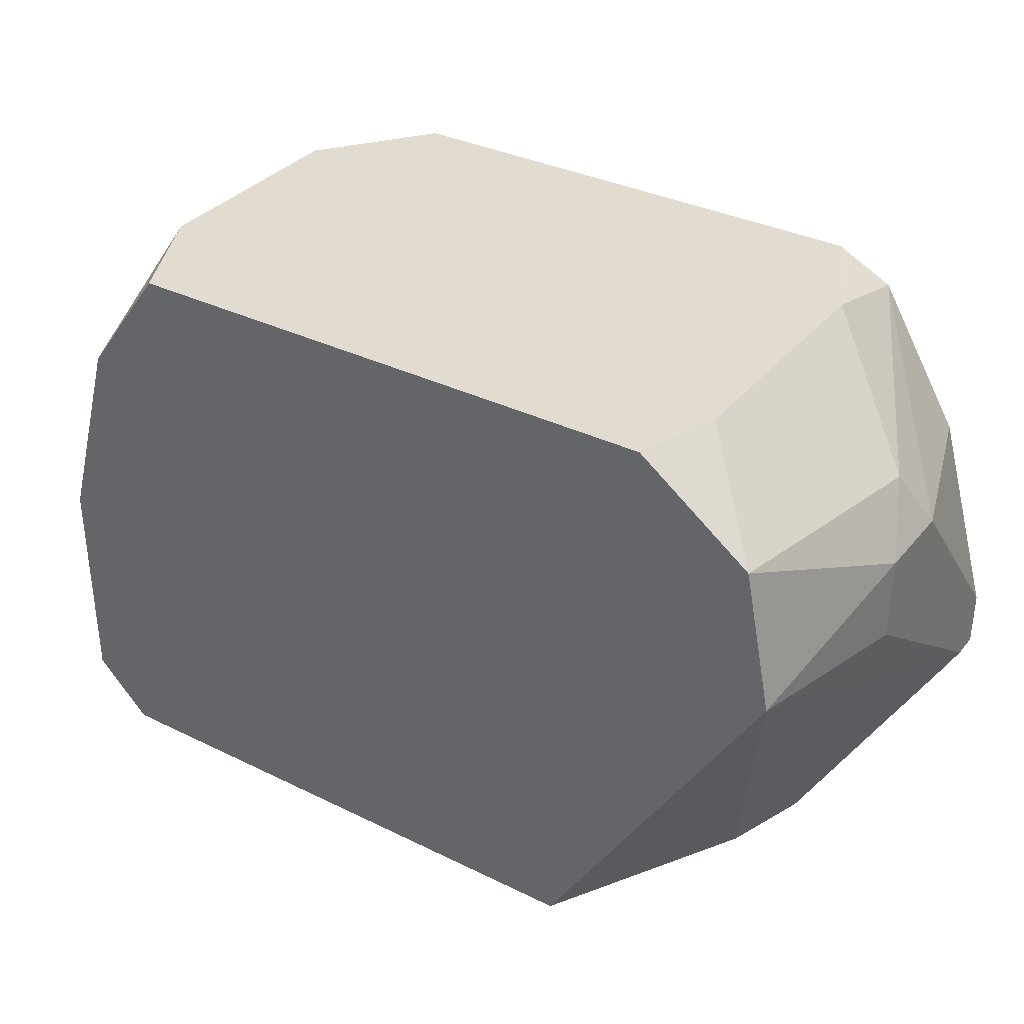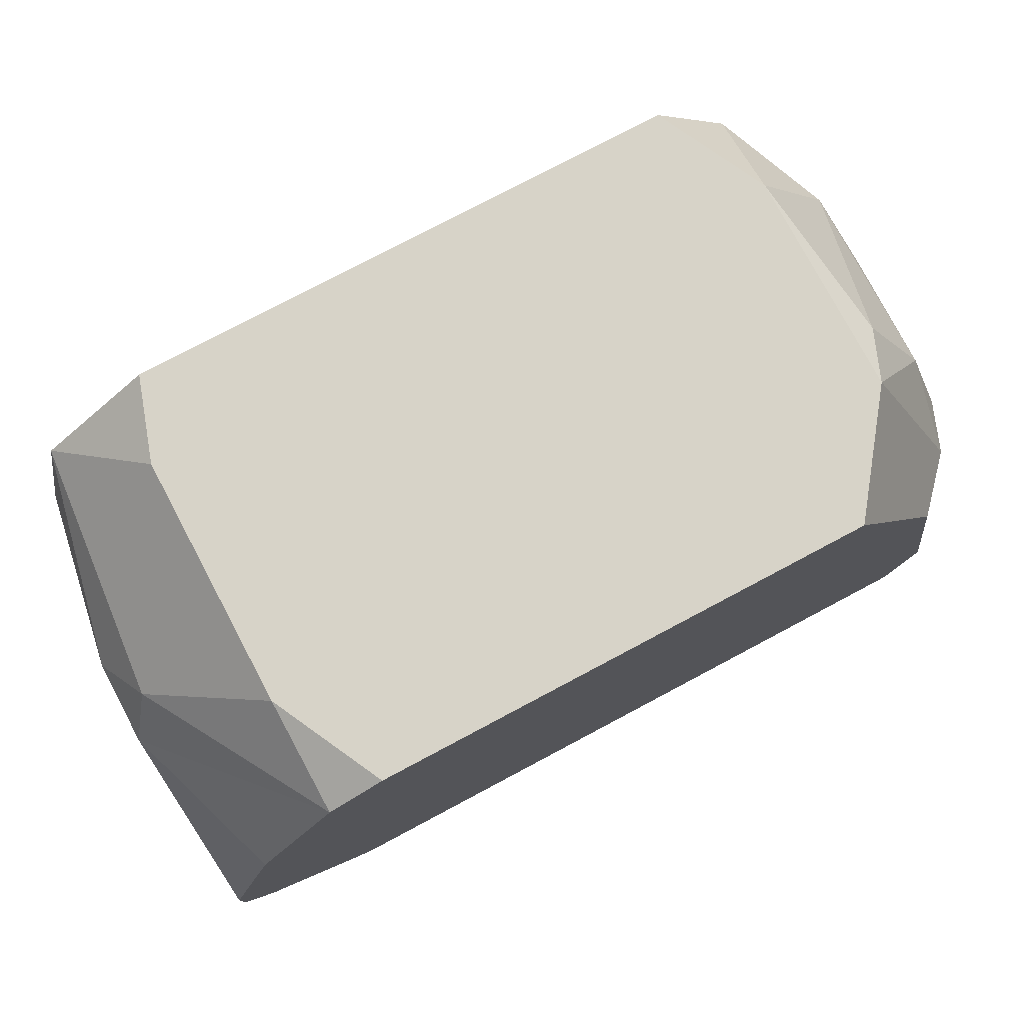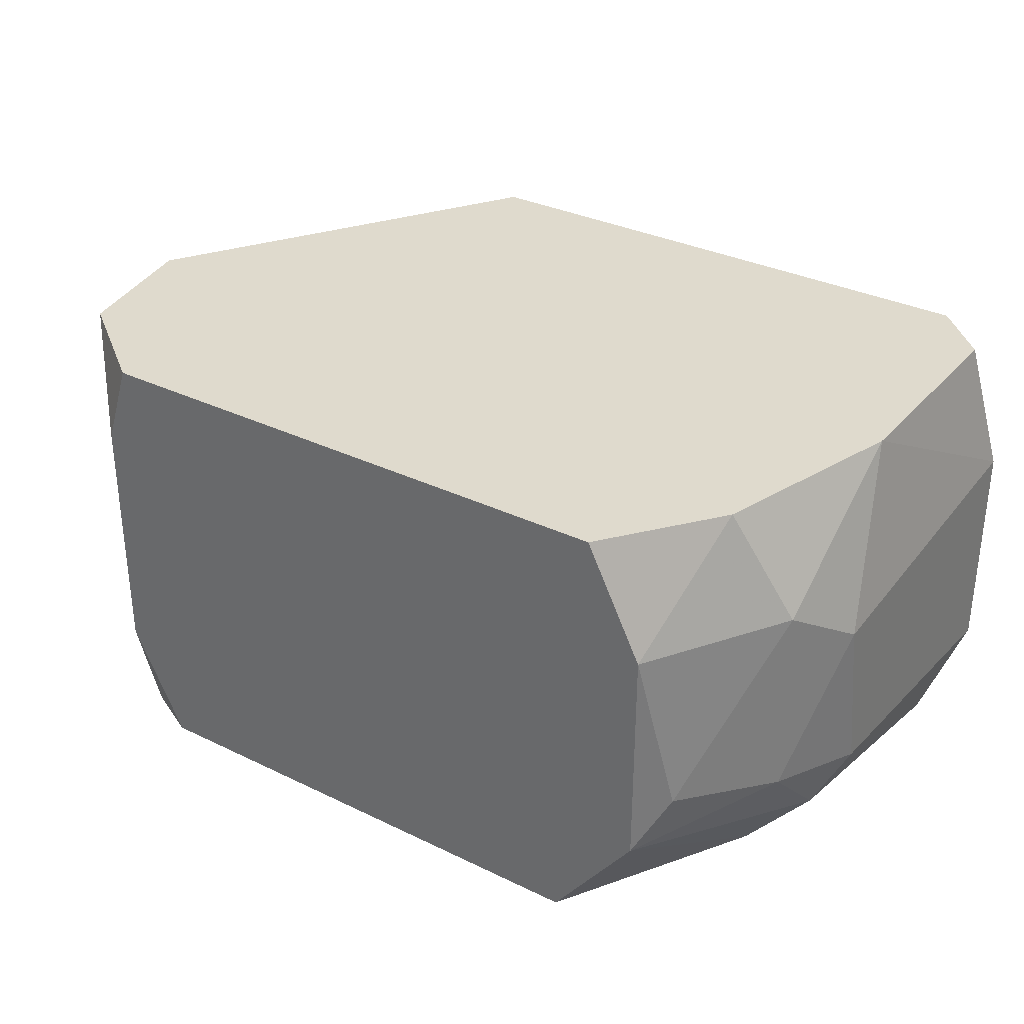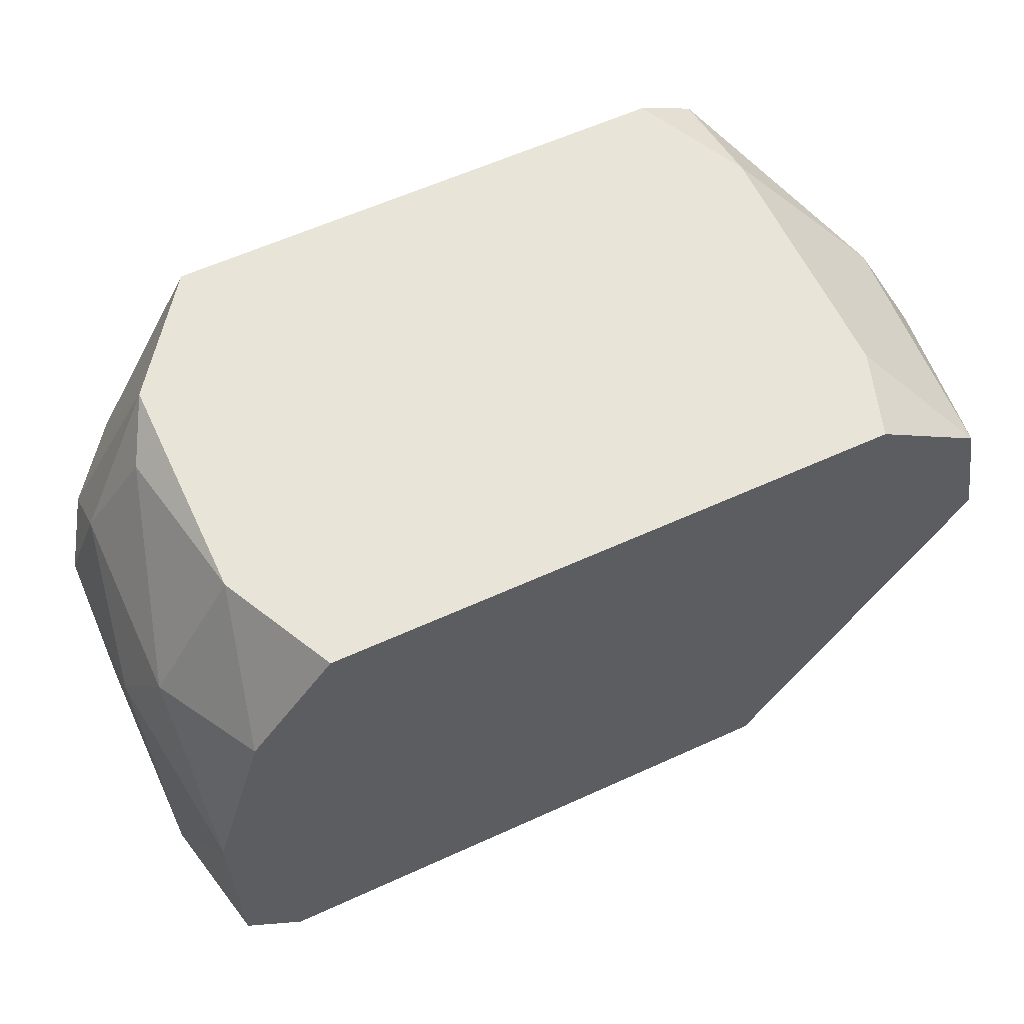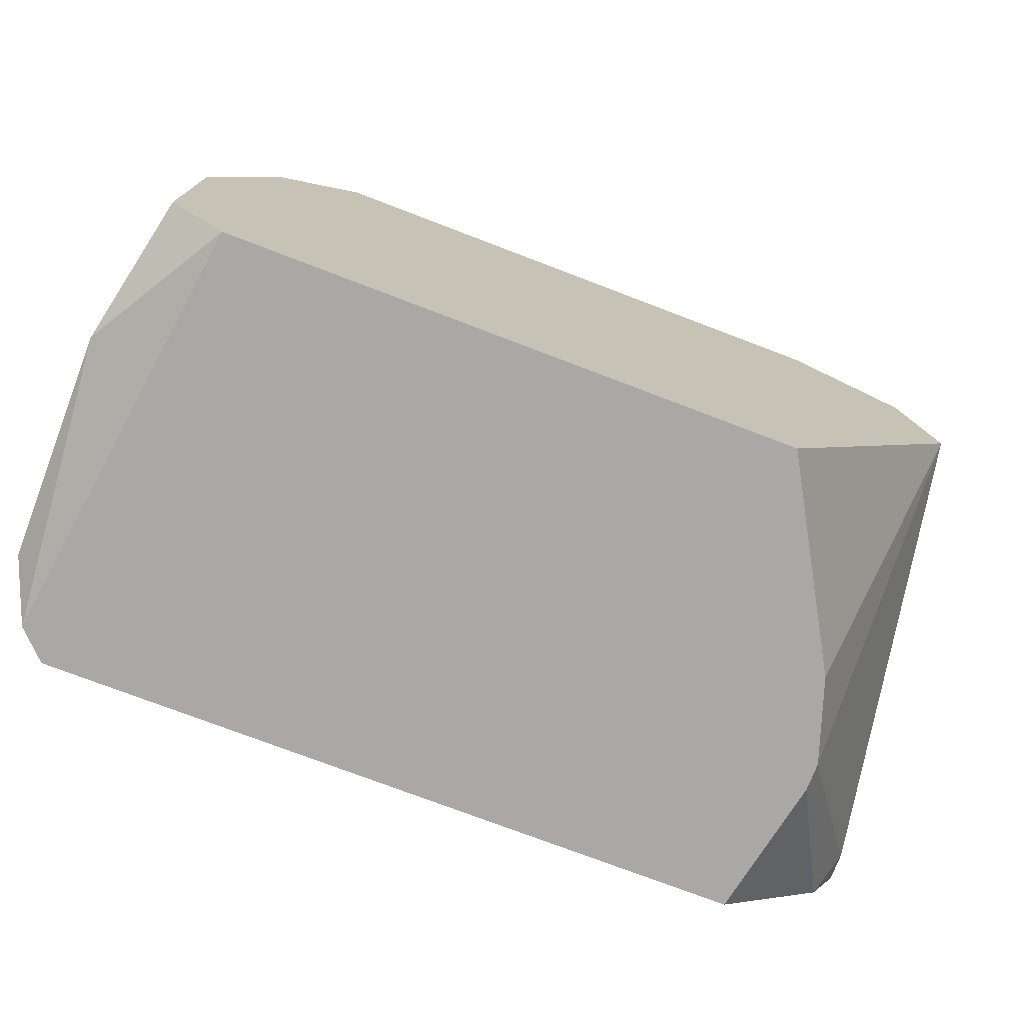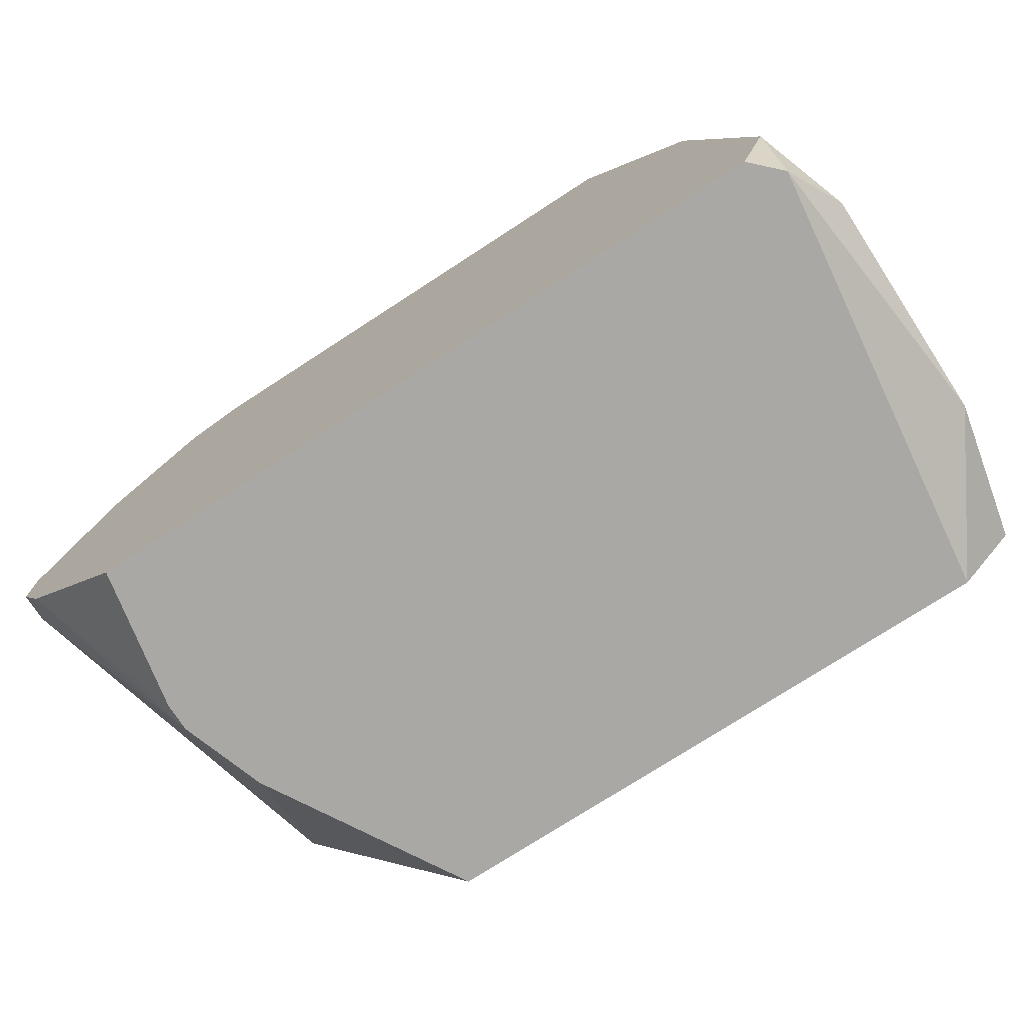
<metadata>
{"format":"obj","ext":"obj","renderer":"f3d","projection":"perspective","resolution":1024,"background":"white","views":[{"elev":34.2,"azim":-146.5,"up":"+Z"},{"elev":77.2,"azim":-28.0,"up":"+Z"},{"elev":32.6,"azim":34.0,"up":"+Y"},{"elev":60.2,"azim":155.0,"up":"+Z"},{"elev":-75.0,"azim":159.1,"up":"+Z"},{"elev":-75.0,"azim":33.0,"up":"+Z"}]}
</metadata>
<code>
v 0.02231 -0.001952 -0.006758
v 0.02231 0.01613 -0.01063
v 0.02231 0.01613 -0.02096
v 0.02231 0.01096 -0.002884
v 0.02231 -0.004537 -0.01967
v 0.02231 0.001922 -0.002884
v 0.02231 -0.003244 -0.02354
v 0.02102 -0.004537 -0.02354
v -0.01772 0.003212 -0.004174
v -0.01772 -0.004537 -0.01579
v -0.01772 -0.004537 -0.01321
v -0.01772 -0.003244 -0.01579
v -0.01772 0.007086 -0.008048
v -0.01772 0.007086 -0.004174
v 0.01586 0.01613 0.003578
v 0.01456 -0.004537 0.003578
v -0.008675 -0.004537 0.003578
v -0.006094 0.01613 -0.02354
v -0.01126 0.000629 0.003578
v -0.01126 -0.004537 -0.02354
v -0.01126 -0.004537 0.002282
v -0.01126 0.01225 0.003578
v -0.01126 0.007086 -0.02354
v -0.01643 0.01613 -0.006758
v -0.01643 -0.004537 -0.01838
v -0.01643 0.004505 -0.001589
v -0.01255 0.003212 -0.02354
v -0.01255 0.001922 -0.02354
v 0.01843 0.01096 0.003578
v 0.01843 0.000629 0.003578
v 0.01973 0.01613 -0.02354
v 0.01973 0.01613 -0.001589
v 0.01973 0.003212 0.002282
v 0.01973 -0.004537 -0.005467
v -0.009969 0.01613 0.003578
v 0.02361 0.009667 -0.02225
v 0.02361 0.008378 -0.006758
v 0.02361 0.000629 -0.008048
v 0.02361 -0.000661 -0.02225
v -0.01513 0.01613 -0.000298
v -0.01513 -0.004537 -0.004174
f 10 12 25
f 28 27 7
f 7 27 31
f 31 40 15
f 31 27 18
f 40 31 18
f 21 10 16
f 15 40 35
f 16 15 35
f 28 7 20
f 16 10 20
f 40 18 24
f 16 20 5
f 31 15 3
f 16 35 19
f 3 15 32
f 5 7 39
f 7 31 36
f 31 3 36
f 39 7 36
f 37 39 36
f 15 16 29
f 32 15 29
f 3 32 2
f 36 3 2
f 37 36 2
f 10 21 41
f 21 9 41
f 1 5 38
f 5 39 38
f 39 37 38
f 29 33 4
f 32 29 4
f 37 2 4
f 2 32 4
f 20 7 8
f 7 5 8
f 5 20 8
f 21 16 17
f 19 21 17
f 16 19 17
f 18 27 23
f 27 24 23
f 24 18 23
f 16 5 34
f 5 1 34
f 34 1 30
f 33 29 30
f 29 16 30
f 16 34 30
f 38 37 6
f 1 38 6
f 4 33 6
f 37 4 6
f 30 1 6
f 33 30 6
f 40 24 14
f 10 9 14
f 14 9 26
f 9 21 26
f 21 19 26
f 40 14 26
f 24 27 12
f 10 14 12
f 35 40 22
f 19 35 22
f 26 19 22
f 40 26 22
f 14 24 13
f 24 12 13
f 12 14 13
f 9 10 11
f 10 41 11
f 41 9 11
f 27 28 25
f 28 20 25
f 20 10 25
f 12 27 25

</code>
